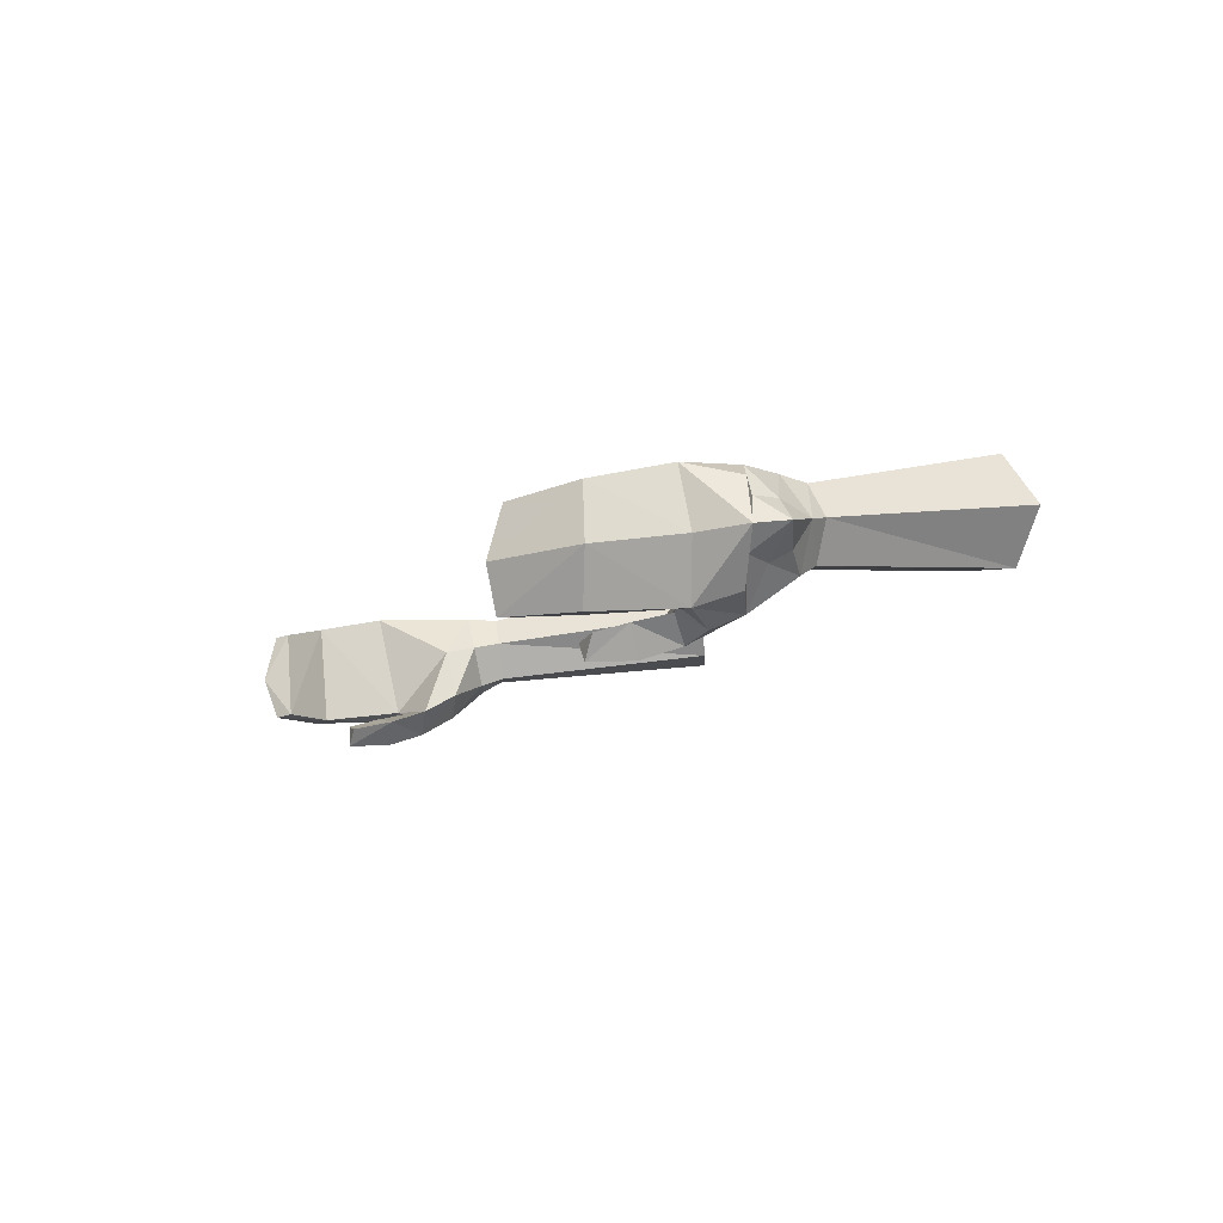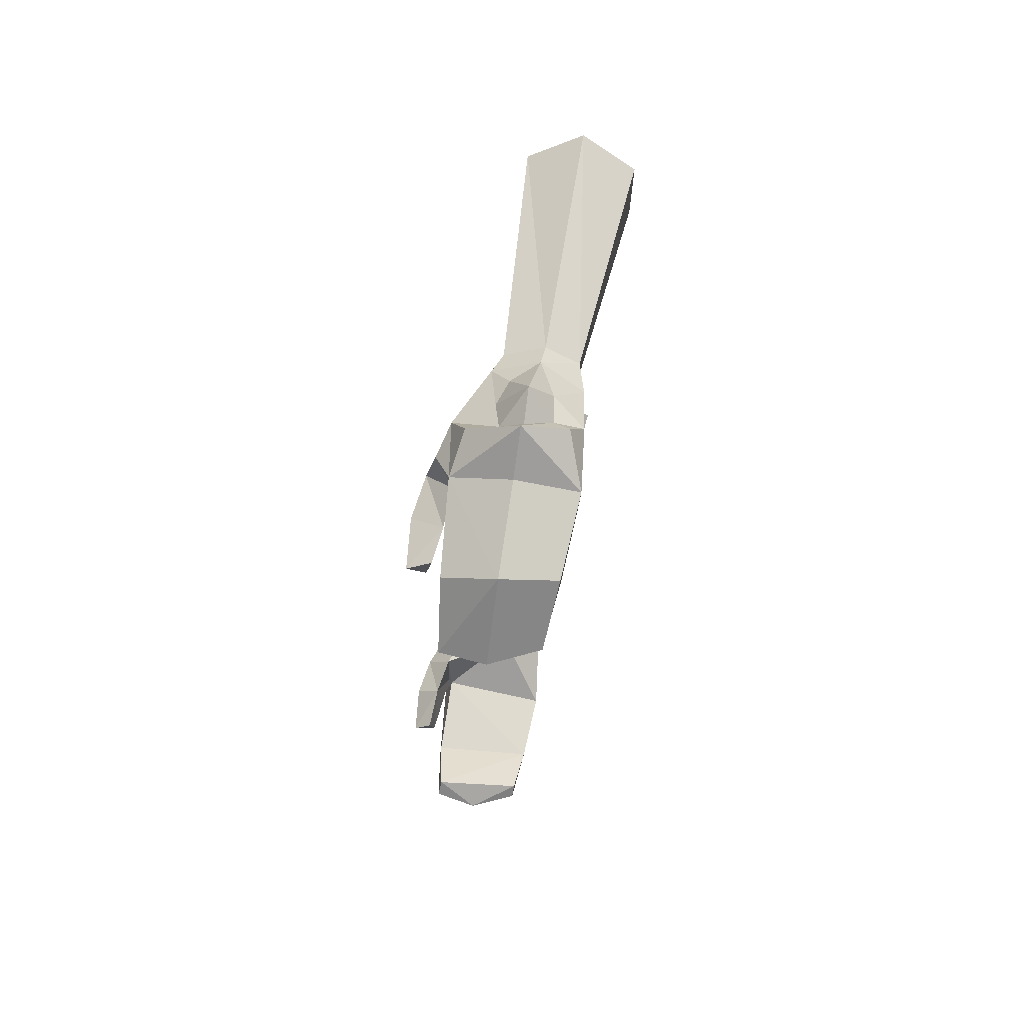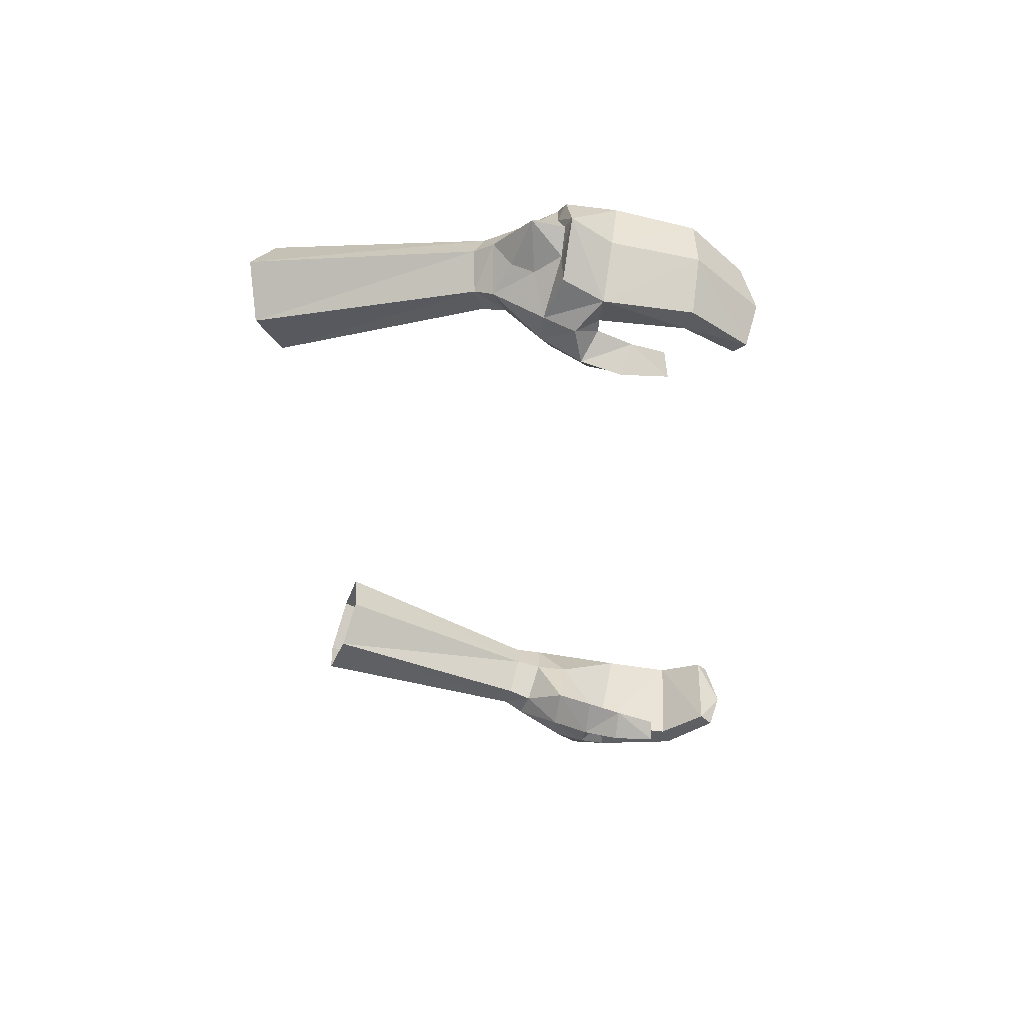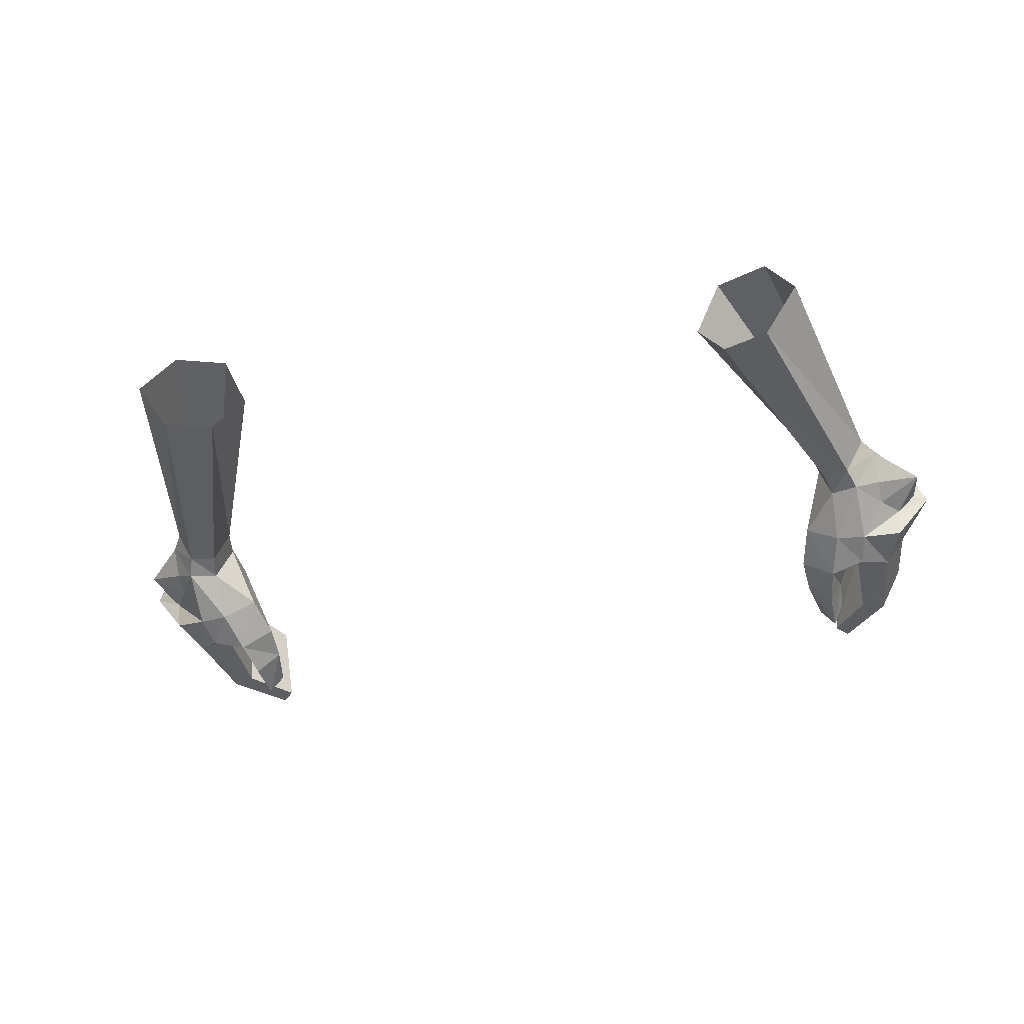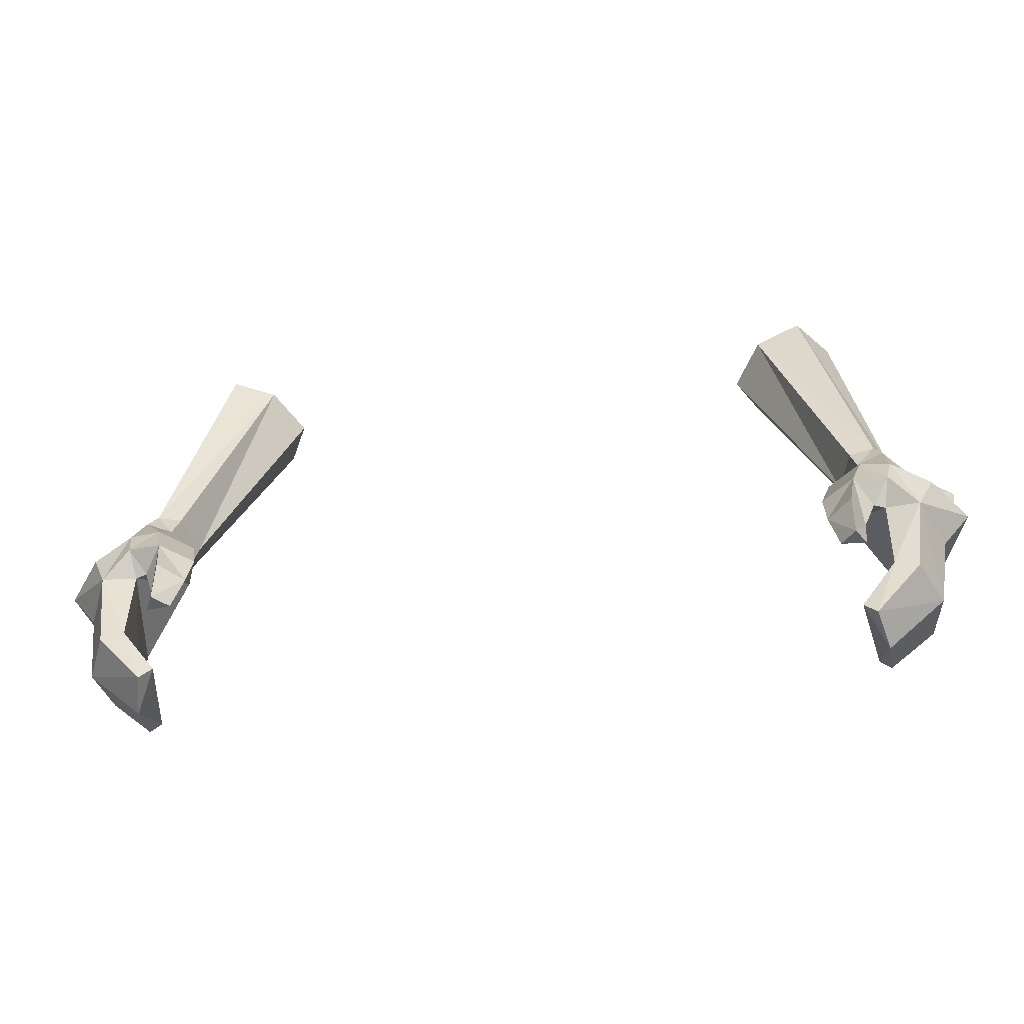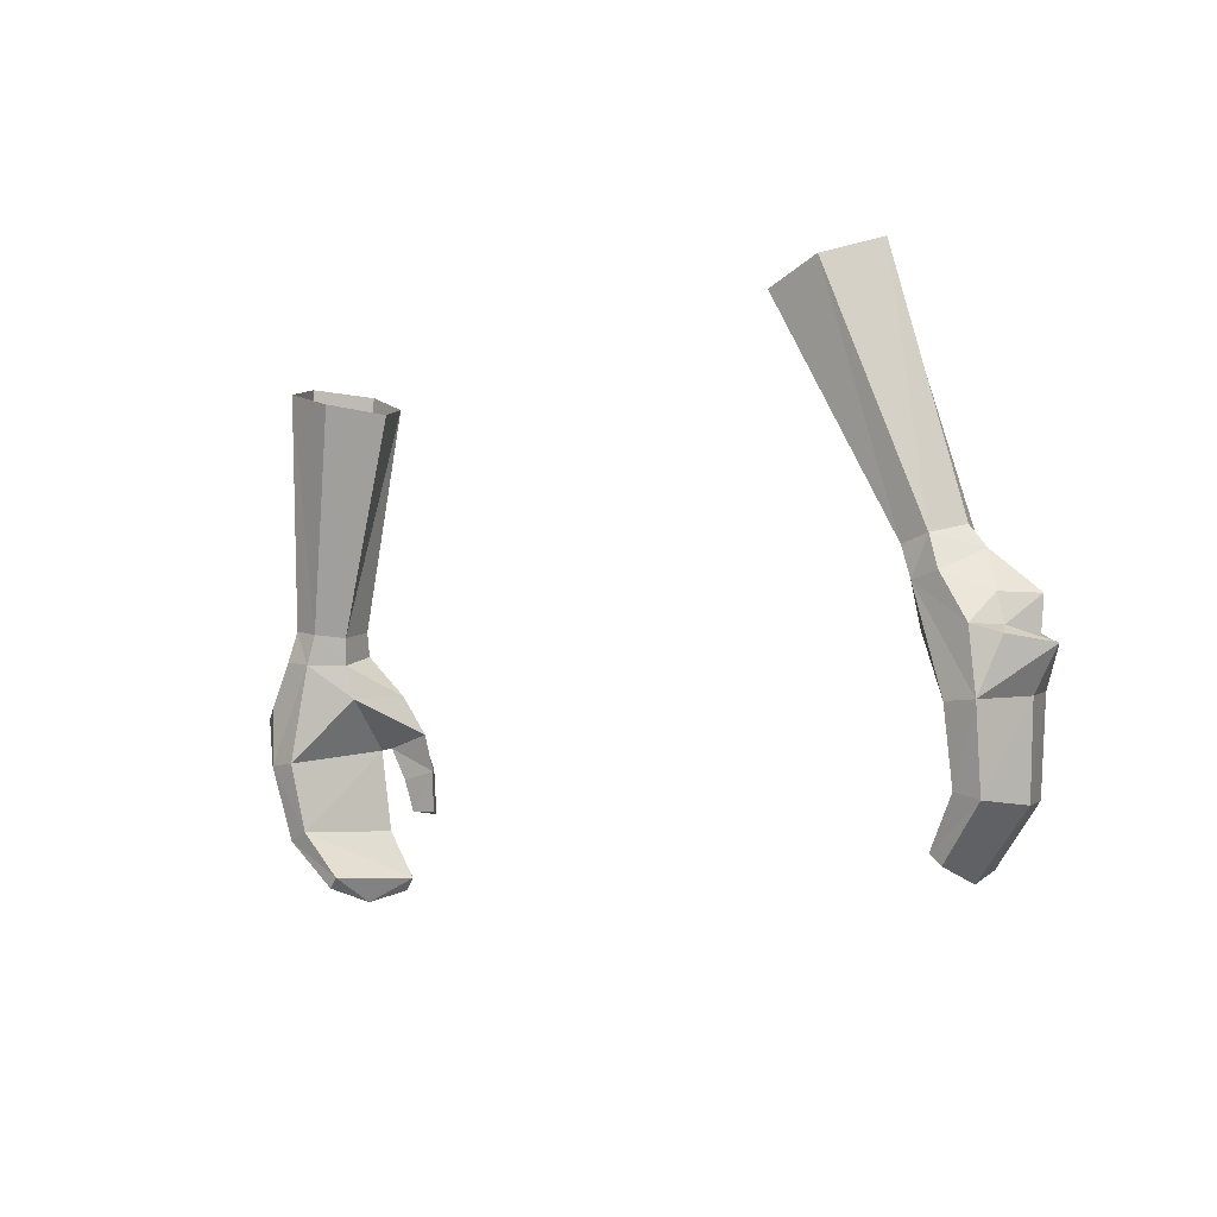
<metadata>
{"format":"obj","ext":"obj","renderer":"f3d","projection":"perspective","resolution":1024,"background":"white","views":[{"elev":-9.5,"azim":-112.2,"up":"+Y"},{"elev":-17.8,"azim":88.0,"up":"+Z"},{"elev":-37.4,"azim":92.2,"up":"+Y"},{"elev":-34.0,"azim":13.7,"up":"+Y"},{"elev":-42.6,"azim":8.1,"up":"+Z"},{"elev":-8.7,"azim":-135.8,"up":"+Z"}]}
</metadata>
<code>
g summoner_glove_female_92730
v -12.45 -1.544 50.11
v -11.81 -1.791 49.15
v -11.62 -1.519 49.9
v -12.68 -1.897 49.52
v -12.56 0.6155 49.82
v -13.51 -0.5416 49.46
v -13.07 -0.3771 50.1
v -12.89 0.7073 48.84
v -11.4 -0.4772 48.71
v -11.24 -0.3034 49.57
v -11.69 0.6037 49.63
v -11.4 -0.4772 48.71
v -12.01 0.6382 48.67
v -11.24 -0.3034 49.57
v -14.87 -0.9379 48.21
v -14.08 -1.722 47.32
v -13.5 -1.802 48.19
v -13.98 -2.647 47.29
v -14.08 -1.722 47.32
v -15.13 -1.164 46.97
v -10.71 -2.339 47.79
v -11.41 -3.72 46.79
v -10.39 -2.991 46.58
v -11.76 -3.013 48.05
v -11.61 -3.218 45.19
v -11.22 -4.138 45.57
v -10.45 -3.406 45.41
v -11.61 -3.218 45.19
v -11.99 -2.96 46.24
v -10.39 -2.991 46.58
v -11.2 -4.25 44.09
v -11.54 -3.53 44.17
v -11.54 -3.53 44.17
v -10.73 -3.69 44.11
v -12.7 0.04149 43.38
v -13.81 0.5349 45.54
v -12.84 0.5443 45.57
v -13.48 -0.03774 43.14
v -14.22 -1.336 45.75
v -13.77 -1.728 43.08
v -11.63 -0.3877 41.92
v -11.97 -0.4519 41.59
v -11.87 -1.985 41.18
v -13.43 -3.079 46.07
v -12.3 -3.24 43.55
v -12.36 -2.853 46.18
v -13.04 -3.283 43.32
v -11.55 -3.318 41.59
v -11.15 -3.22 41.98
v -11.15 -3.22 41.98
v -12.3 -3.24 43.55
v -12.36 -2.853 46.18
v -11.87 -1.985 41.18
v -11.97 -0.4519 41.59
v -10.45 -3.406 45.41
v -10.73 -3.69 44.11
v -10.68 2.501 57.01
v -8.999 2.482 56.41
v -9.069 -0.6326 56.78
v -8.172 0.7298 56.23
v -8.172 0.7298 56.23
v -11.65 0.8761 57.62
v -10.56 -0.7627 57.45
v -13.71 0.6438 47.42
v -14.18 -0.2313 47.42
v -13.99 -0.201 48.27
v -14.44 0.2034 47.14
v -15.13 -1.164 46.97
v -13.98 -2.647 47.29
v -11.27 -0.7262 47.63
v -10.71 -2.339 47.79
v -11.2 -4.25 44.09
v -11.55 -3.318 41.59
v -12.52 -3.452 46.96
v -12.72 -3.019 47.93
v -13.48 -1.406 48.9
v -13.48 -1.406 48.9
v -13.51 -0.5416 49.46
v -14.87 -0.9379 48.21
v -12.68 -1.897 49.52
v -13.99 -0.201 48.27
v -14.67 -1.062 47.19
v -13.71 0.6438 47.42
v -14.44 0.2034 47.14
v -14.18 -0.2313 47.42
v -12.72 -3.019 47.93
v -14.67 -1.062 47.19
v -12.89 0.7073 48.84
v -11.99 -2.96 46.24
v 12.44 -1.544 50.11
v 11.61 -1.519 49.9
v 11.8 -1.791 49.15
v 12.67 -1.897 49.52
v 12.55 0.6154 49.82
v 13.06 -0.3771 50.1
v 13.5 -0.5416 49.46
v 12.88 0.7073 48.83
v 11.39 -0.4772 48.71
v 11.23 -0.3034 49.57
v 11.68 0.6037 49.63
v 11.99 0.6382 48.67
v 11.39 -0.4772 48.71
v 11.23 -0.3034 49.57
v 14.86 -0.9379 48.21
v 13.49 -1.802 48.19
v 14.07 -1.721 47.32
v 13.97 -2.647 47.29
v 15.12 -1.164 46.97
v 14.07 -1.721 47.32
v 10.7 -2.339 47.79
v 10.38 -2.991 46.58
v 11.4 -3.72 46.79
v 11.75 -3.013 48.05
v 11.21 -4.138 45.57
v 11.6 -3.218 45.19
v 10.44 -3.406 45.41
v 10.38 -2.991 46.58
v 11.98 -2.96 46.24
v 11.6 -3.218 45.19
v 11.19 -4.25 44.09
v 11.53 -3.53 44.17
v 11.53 -3.53 44.17
v 10.72 -3.69 44.11
v 12.69 0.04152 43.38
v 12.83 0.5444 45.57
v 13.8 0.5349 45.54
v 13.47 -0.0377 43.14
v 14.2 -1.336 45.75
v 13.76 -1.728 43.08
v 11.62 -0.3877 41.92
v 11.96 -0.4518 41.59
v 11.86 -1.985 41.18
v 13.42 -3.079 46.07
v 12.35 -2.853 46.18
v 12.29 -3.24 43.55
v 13.03 -3.283 43.32
v 11.14 -3.219 41.98
v 11.54 -3.318 41.59
v 11.14 -3.219 41.98
v 12.29 -3.24 43.55
v 12.35 -2.853 46.18
v 11.96 -0.4518 41.59
v 11.86 -1.985 41.18
v 10.44 -3.406 45.41
v 10.72 -3.69 44.11
v 8.989 2.481 56.41
v 10.67 2.501 57.01
v 9.059 -0.6325 56.78
v 8.162 0.7298 56.23
v 8.162 0.7298 56.23
v 11.64 0.8761 57.61
v 10.55 -0.7626 57.45
v 13.7 0.6439 47.42
v 13.98 -0.201 48.27
v 14.17 -0.2312 47.42
v 14.43 0.2035 47.14
v 15.12 -1.164 46.97
v 13.97 -2.647 47.29
v 11.26 -0.7261 47.63
v 10.7 -2.339 47.79
v 11.19 -4.25 44.09
v 11.54 -3.318 41.59
v 12.51 -3.452 46.96
v 12.71 -3.019 47.93
v 13.47 -1.406 48.9
v 13.47 -1.406 48.9
v 14.86 -0.9379 48.21
v 13.5 -0.5416 49.46
v 12.67 -1.897 49.52
v 13.98 -0.201 48.27
v 14.66 -1.062 47.19
v 13.7 0.6439 47.42
v 14.17 -0.2312 47.42
v 14.43 0.2035 47.14
v 12.71 -3.019 47.93
v 14.66 -1.062 47.19
v 12.88 0.7073 48.83
v 11.98 -2.96 46.24
f 1 2 3
f 2 1 4
f 5 6 7
f 6 5 8
f 9 3 2
f 3 9 10
f 1 6 4
f 6 1 7
f 11 12 13
f 12 11 14
f 5 13 8
f 13 5 11
f 15 16 17
f 18 19 20
f 21 22 23
f 22 21 24
f 22 25 26
f 27 28 29
f 29 30 27
f 25 31 26
f 31 25 32
f 33 27 34
f 27 33 28
f 35 36 37
f 36 35 38
f 38 39 36
f 39 38 40
f 41 38 35
f 38 41 42
f 38 43 40
f 43 38 42
f 44 45 46
f 45 44 47
f 45 48 49
f 48 45 47
f 48 40 43
f 40 48 47
f 35 50 41
f 50 35 51
f 40 44 39
f 44 40 47
f 52 35 37
f 35 52 51
f 41 53 54
f 53 41 50
f 31 55 26
f 55 31 56
f 22 55 23
f 55 22 26
f 11 57 58
f 57 11 5
f 10 59 3
f 59 10 60
f 14 58 61
f 58 14 11
f 5 62 57
f 62 5 7
f 1 59 63
f 59 1 3
f 64 65 66
f 67 64 36
f 44 68 39
f 68 44 69
f 36 39 68
f 36 64 13
f 37 13 70
f 24 2 4
f 24 21 2
f 21 9 2
f 70 12 71
f 71 30 70
f 34 72 33
f 70 52 37
f 30 52 70
f 12 70 13
f 50 73 53
f 63 62 7
f 1 63 7
f 22 24 74
f 13 37 36
f 24 4 75
f 76 15 17
f 64 66 8
f 64 8 13
f 77 78 79
f 78 77 80
f 78 81 79
f 16 15 82
f 83 84 85
f 75 69 44
f 74 44 46
f 16 75 17
f 4 76 17
f 4 17 75
f 19 18 86
f 19 87 20
f 36 68 67
f 84 20 85
f 65 15 66
f 78 88 81
f 20 87 85
f 65 82 15
f 22 89 25
f 30 29 52
f 44 74 75
f 74 24 75
f 74 89 22
f 74 46 89
f 90 91 92
f 92 93 90
f 94 95 96
f 96 97 94
f 98 92 91
f 91 99 98
f 90 93 96
f 96 95 90
f 100 101 102
f 102 103 100
f 94 97 101
f 101 100 94
f 104 105 106
f 107 108 109
f 110 111 112
f 112 113 110
f 112 114 115
f 116 117 118
f 118 119 116
f 115 114 120
f 120 121 115
f 122 123 116
f 116 119 122
f 124 125 126
f 126 127 124
f 127 126 128
f 128 129 127
f 130 124 127
f 127 131 130
f 127 129 132
f 132 131 127
f 133 134 135
f 135 136 133
f 135 137 138
f 138 136 135
f 138 132 129
f 129 136 138
f 124 130 139
f 139 140 124
f 129 128 133
f 133 136 129
f 141 125 124
f 124 140 141
f 130 142 143
f 143 139 130
f 120 114 144
f 144 145 120
f 112 111 144
f 144 114 112
f 100 146 147
f 147 94 100
f 99 91 148
f 148 149 99
f 103 150 146
f 146 100 103
f 94 147 151
f 151 95 94
f 90 152 148
f 148 91 90
f 153 154 155
f 156 126 153
f 133 128 157
f 157 158 133
f 126 157 128
f 126 101 153
f 125 159 101
f 113 93 92
f 113 92 110
f 110 92 98
f 159 160 102
f 160 159 117
f 123 122 161
f 159 125 141
f 117 159 141
f 102 101 159
f 139 143 162
f 152 95 151
f 90 95 152
f 112 163 113
f 101 126 125
f 113 164 93
f 165 105 104
f 153 97 154
f 153 101 97
f 166 167 168
f 168 169 166
f 168 167 170
f 106 171 104
f 172 173 174
f 164 133 158
f 163 134 133
f 106 105 164
f 93 105 165
f 93 164 105
f 109 175 107
f 109 108 176
f 126 156 157
f 174 173 108
f 155 154 104
f 168 170 177
f 108 173 176
f 155 104 171
f 112 115 178
f 117 141 118
f 133 164 163
f 163 164 113
f 163 112 178
f 163 178 134

</code>
